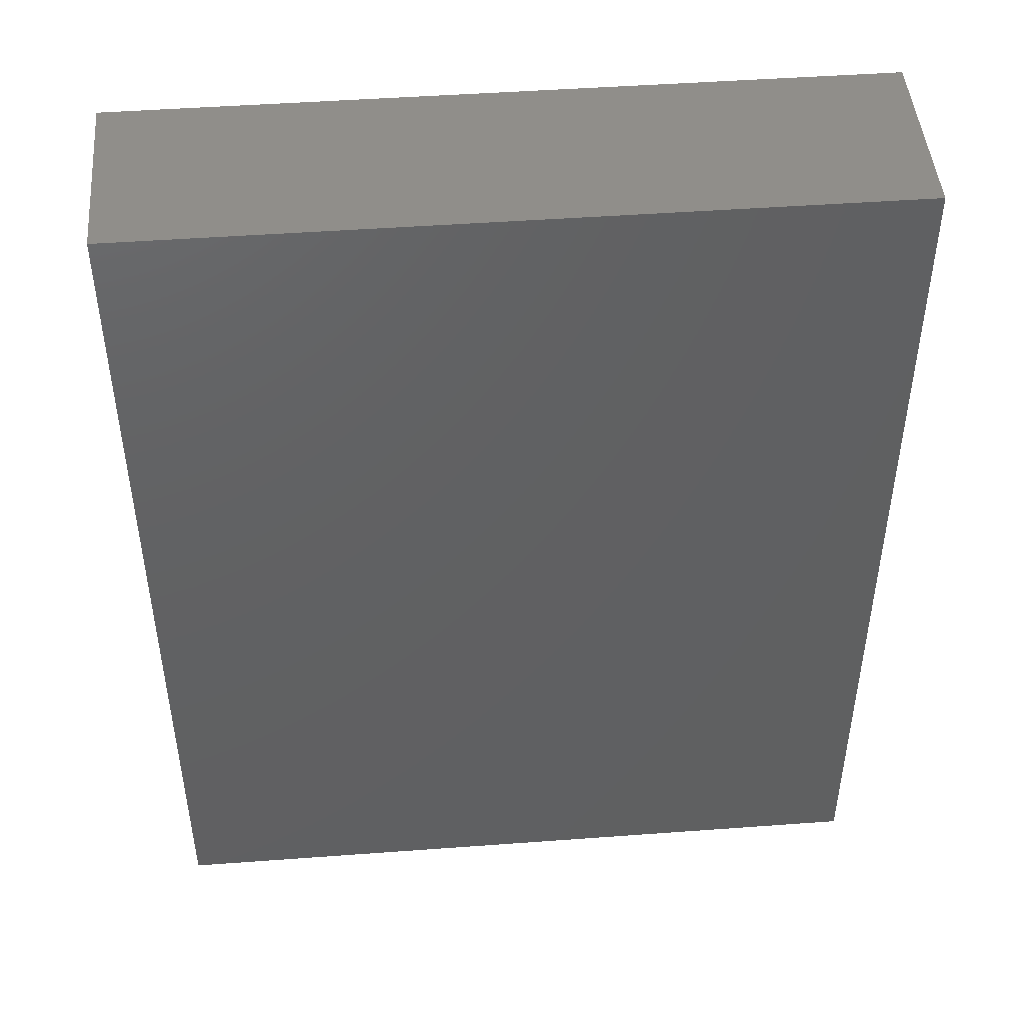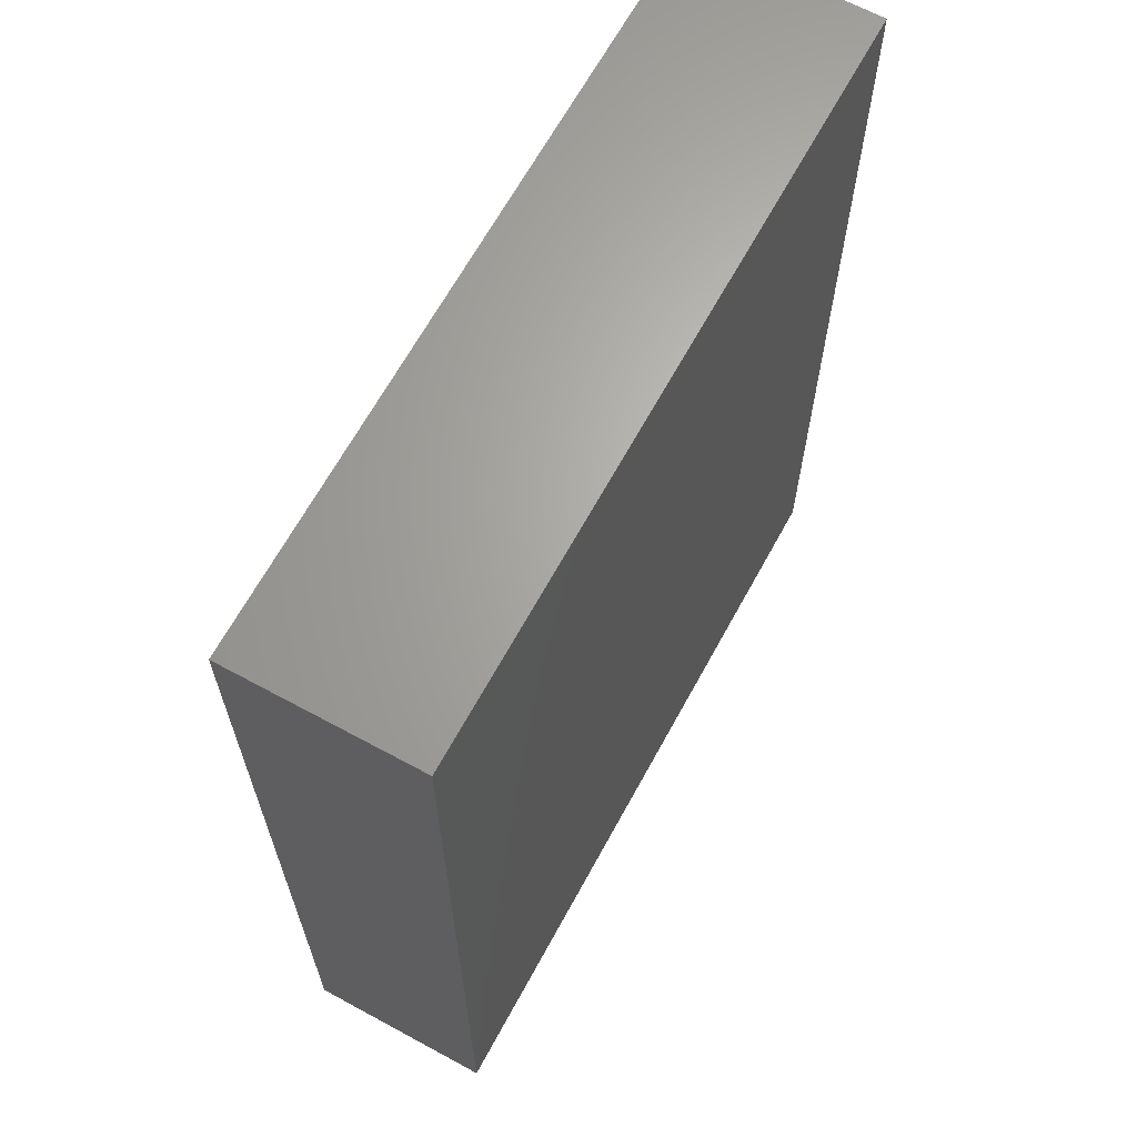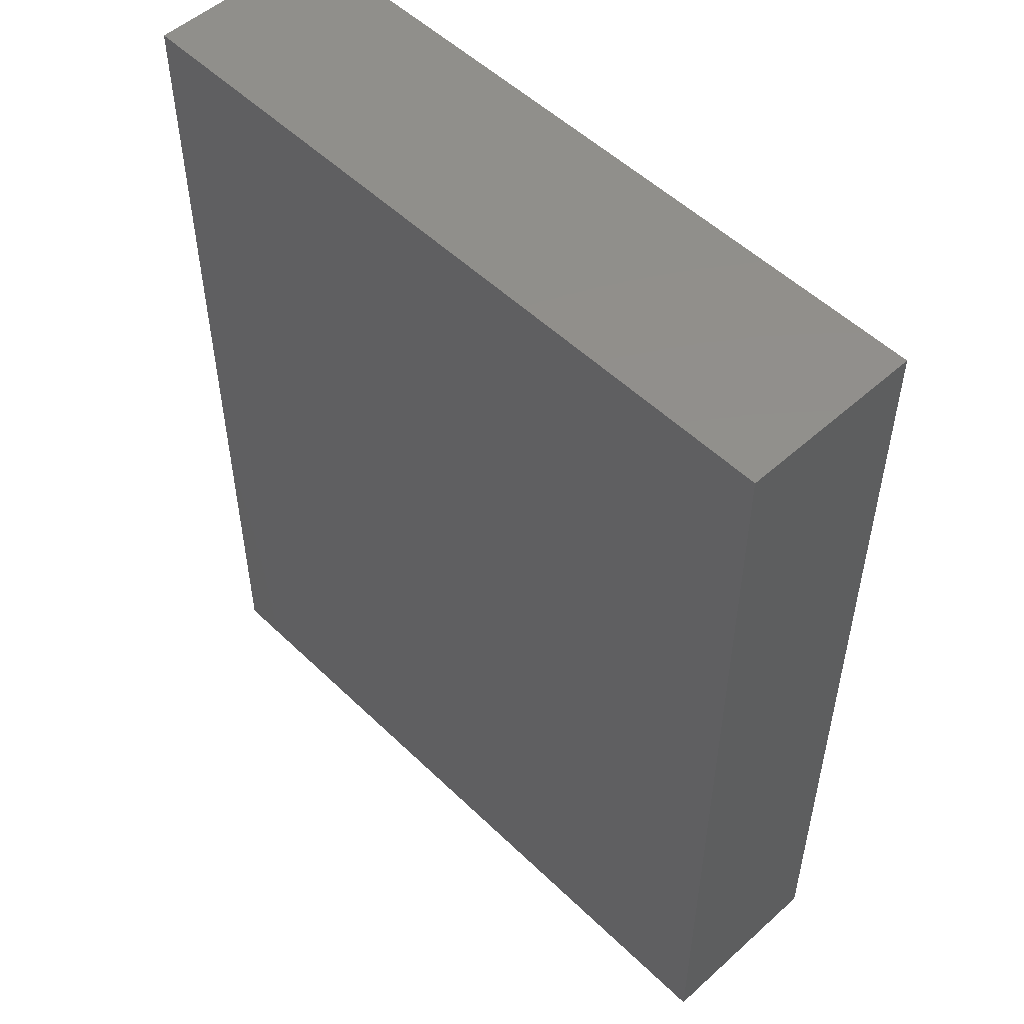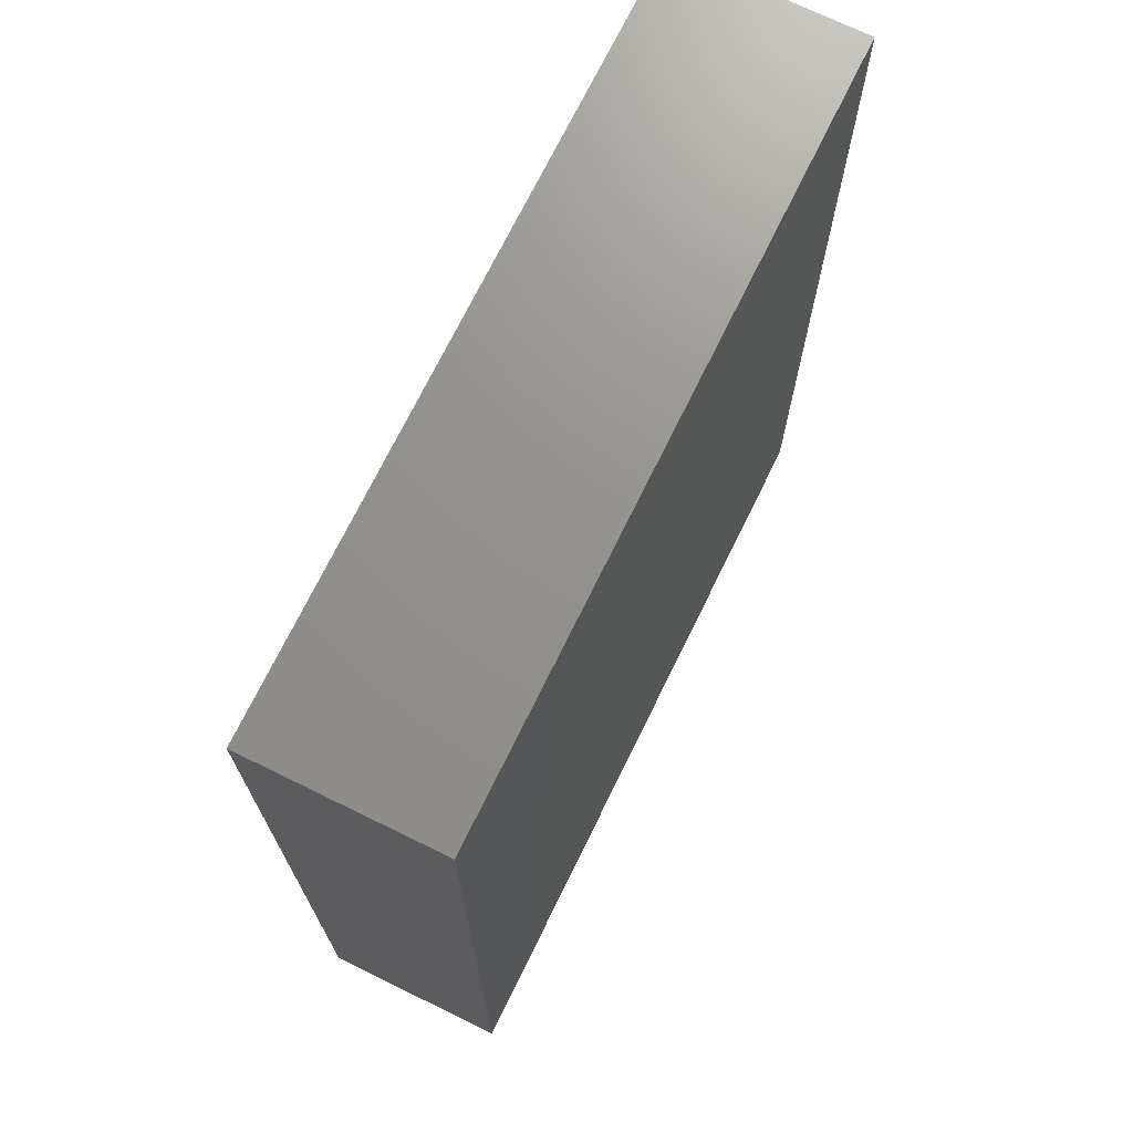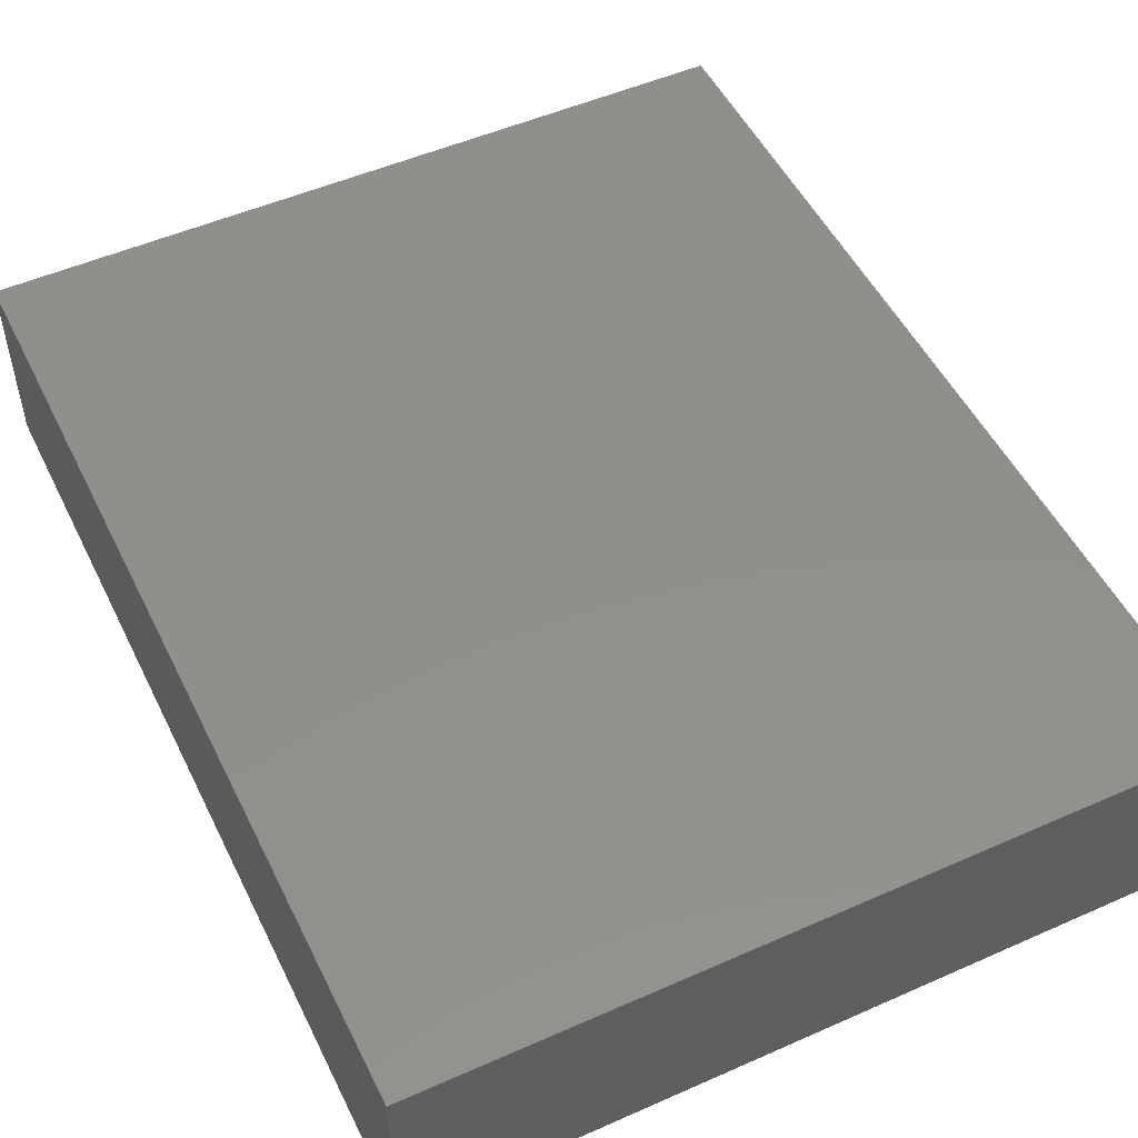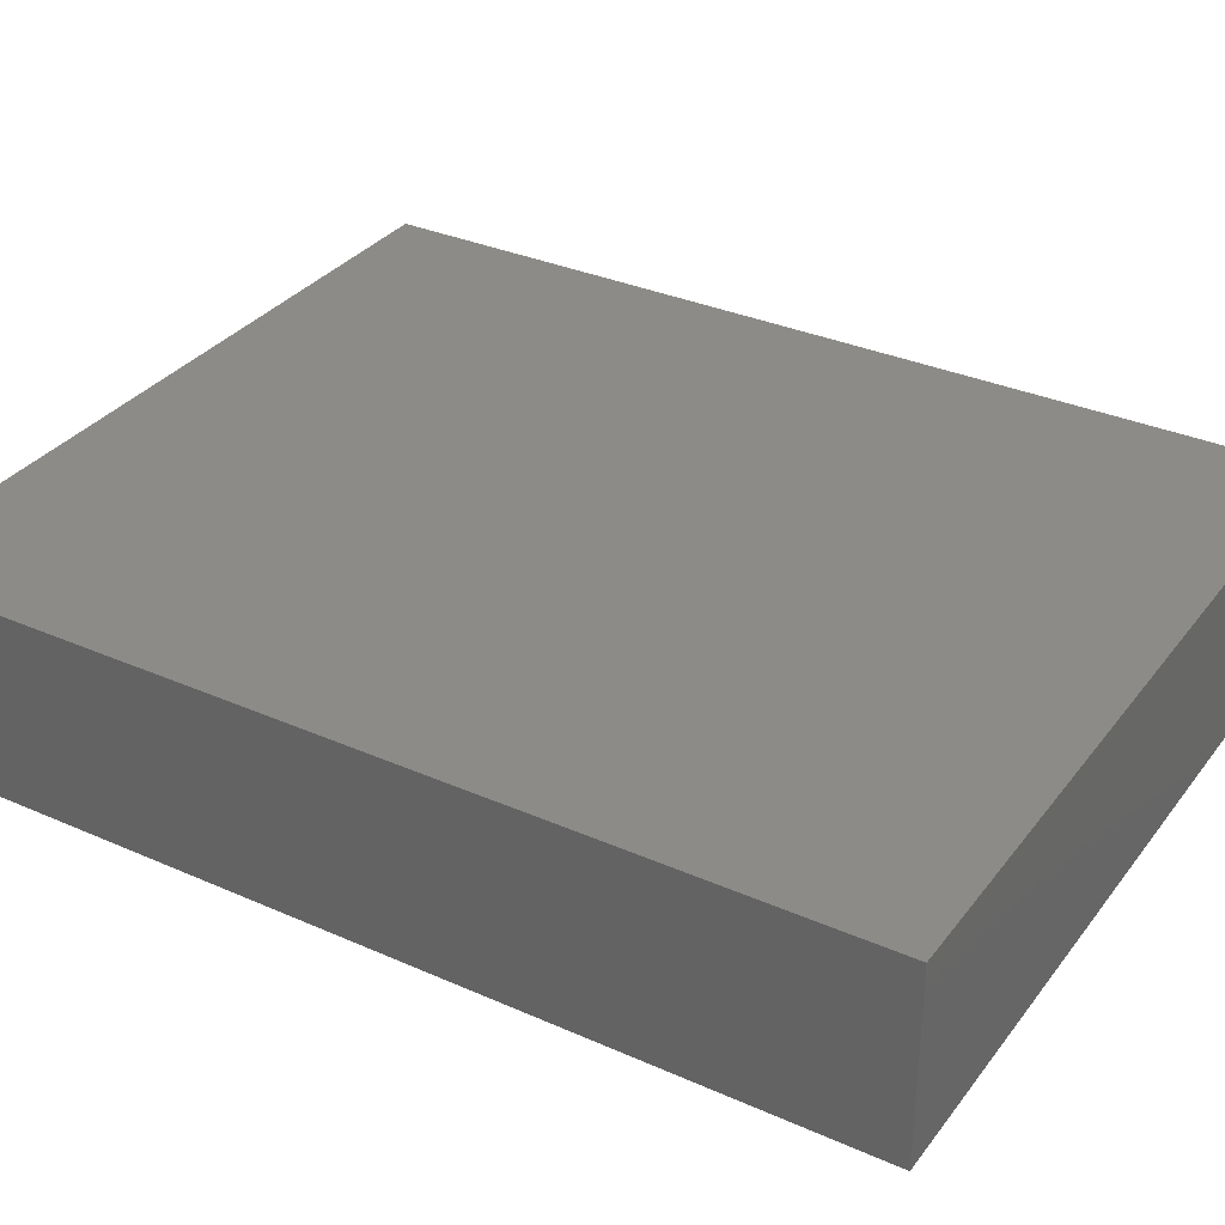
<metadata>
{"format":"stl","ext":"stl","renderer":"f3d","projection":"perspective","resolution":1024,"background":"white","views":[{"elev":46.7,"azim":175.2,"up":"+Y"},{"elev":65.7,"azim":118.6,"up":"+Y"},{"elev":52.2,"azim":46.0,"up":"+Y"},{"elev":71.7,"azim":116.1,"up":"+Y"},{"elev":51.1,"azim":-25.7,"up":"+Z"},{"elev":33.1,"azim":121.3,"up":"+Z"}]}
</metadata>
<code>
# stl→obj: 8 verts, 12 faces
v 1600 0 0
v 0 0 0
v 1600 2000 0
v 0 2000 0
v 1600 0 400
v 1600 2000 400
v 0 0 400
v 0 2000 400
f 1 2 3
f 3 2 4
f 5 6 7
f 7 6 8
f 8 6 4
f 4 6 3
f 1 3 5
f 5 3 6
f 2 1 7
f 7 1 5
f 7 8 2
f 2 8 4

</code>
